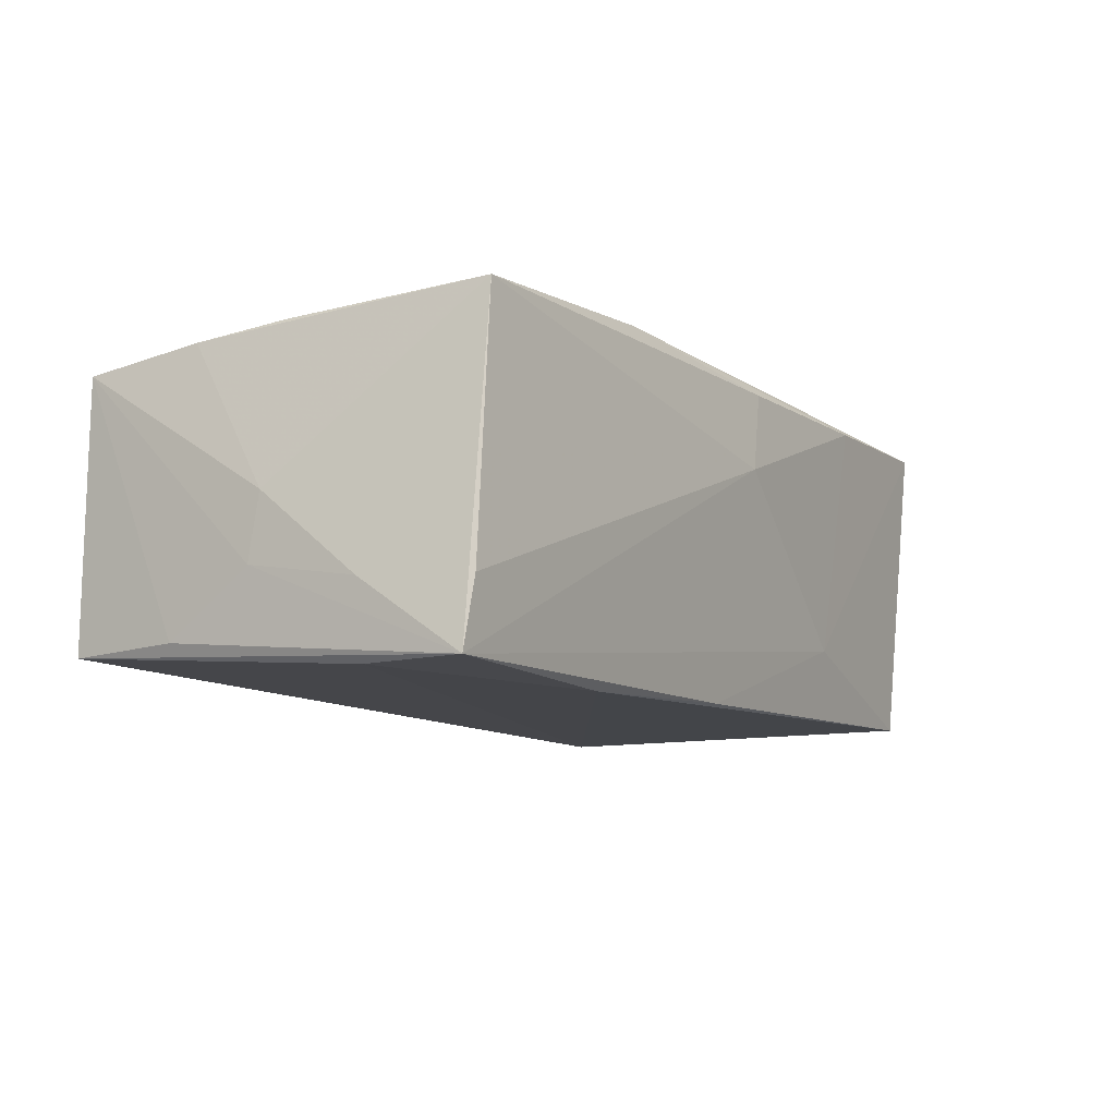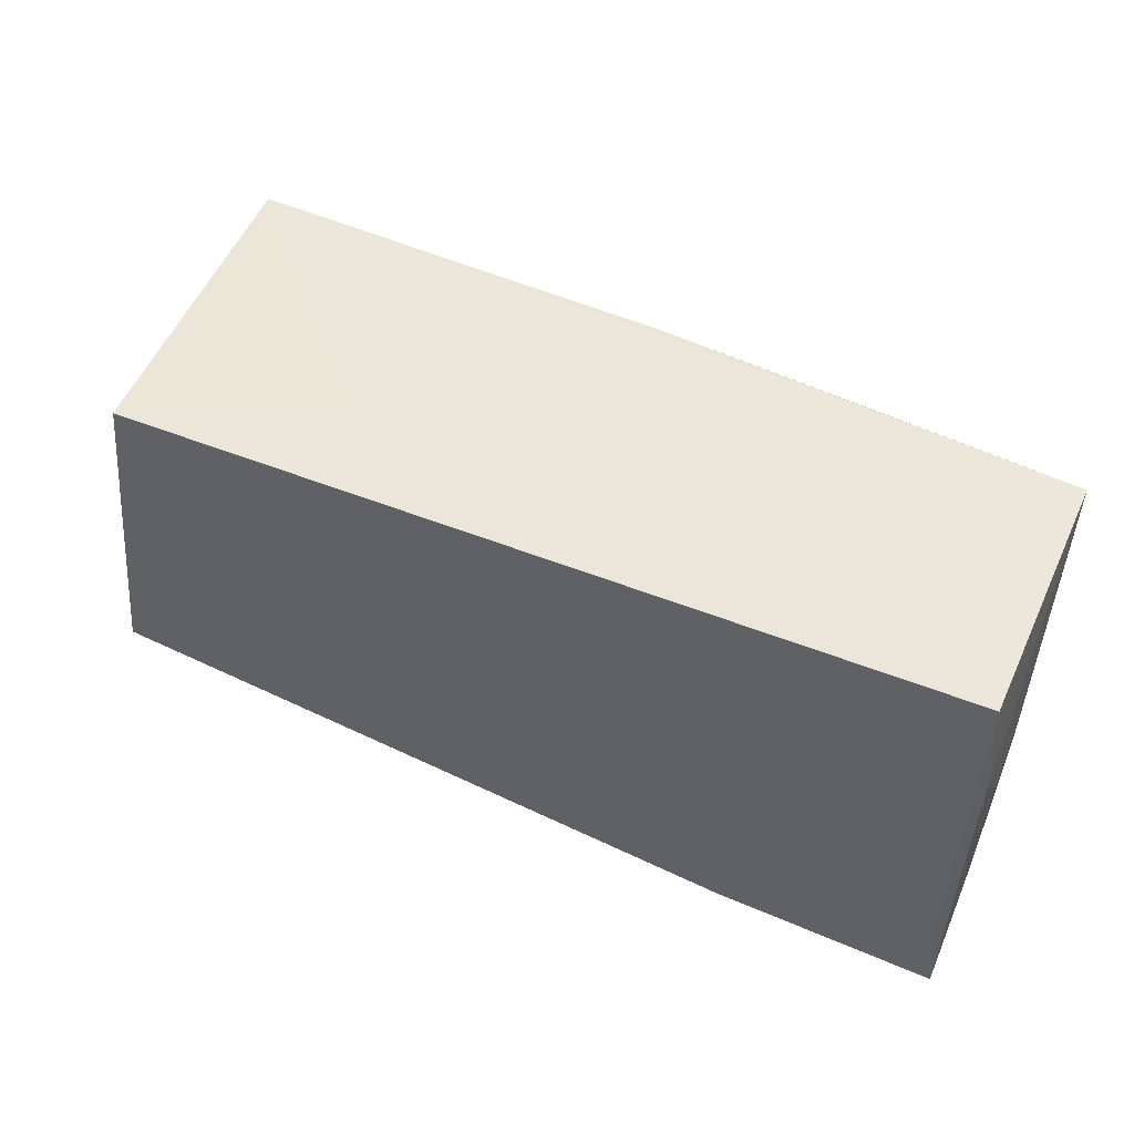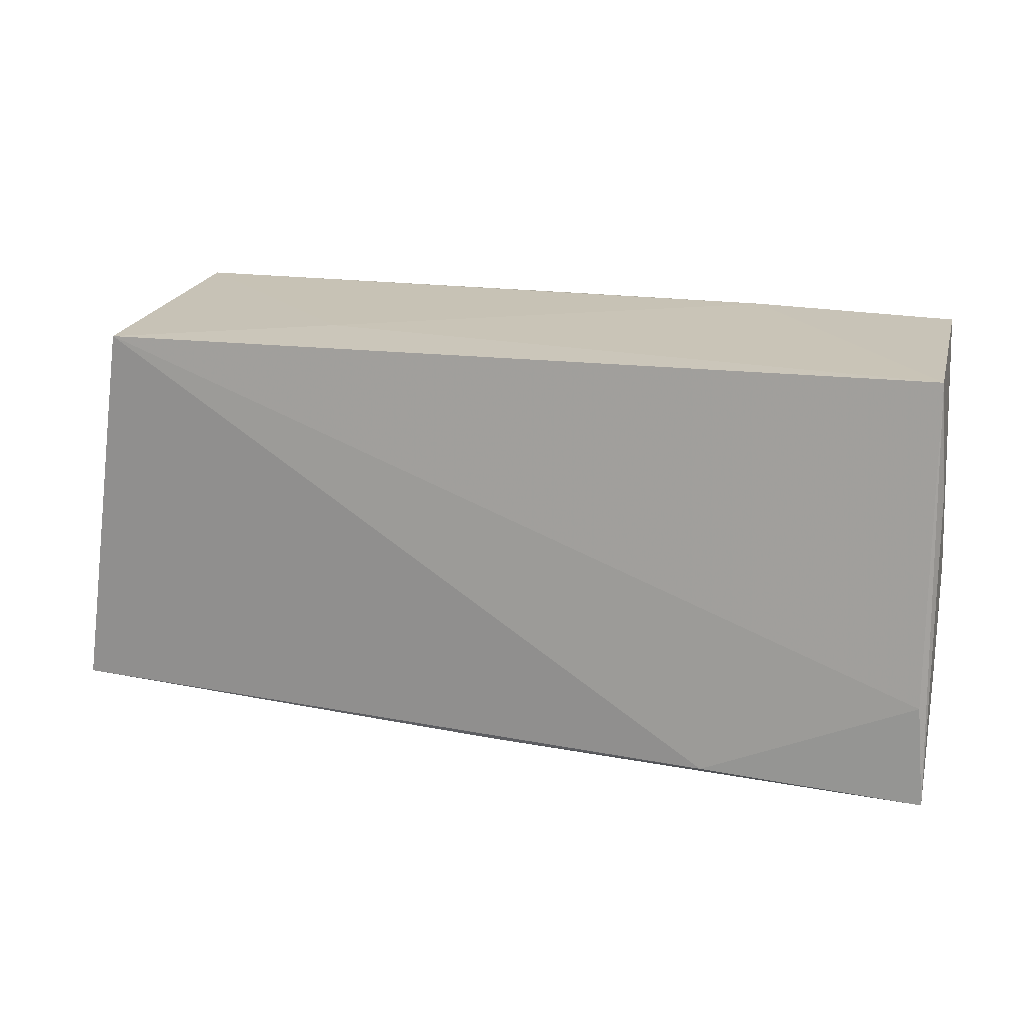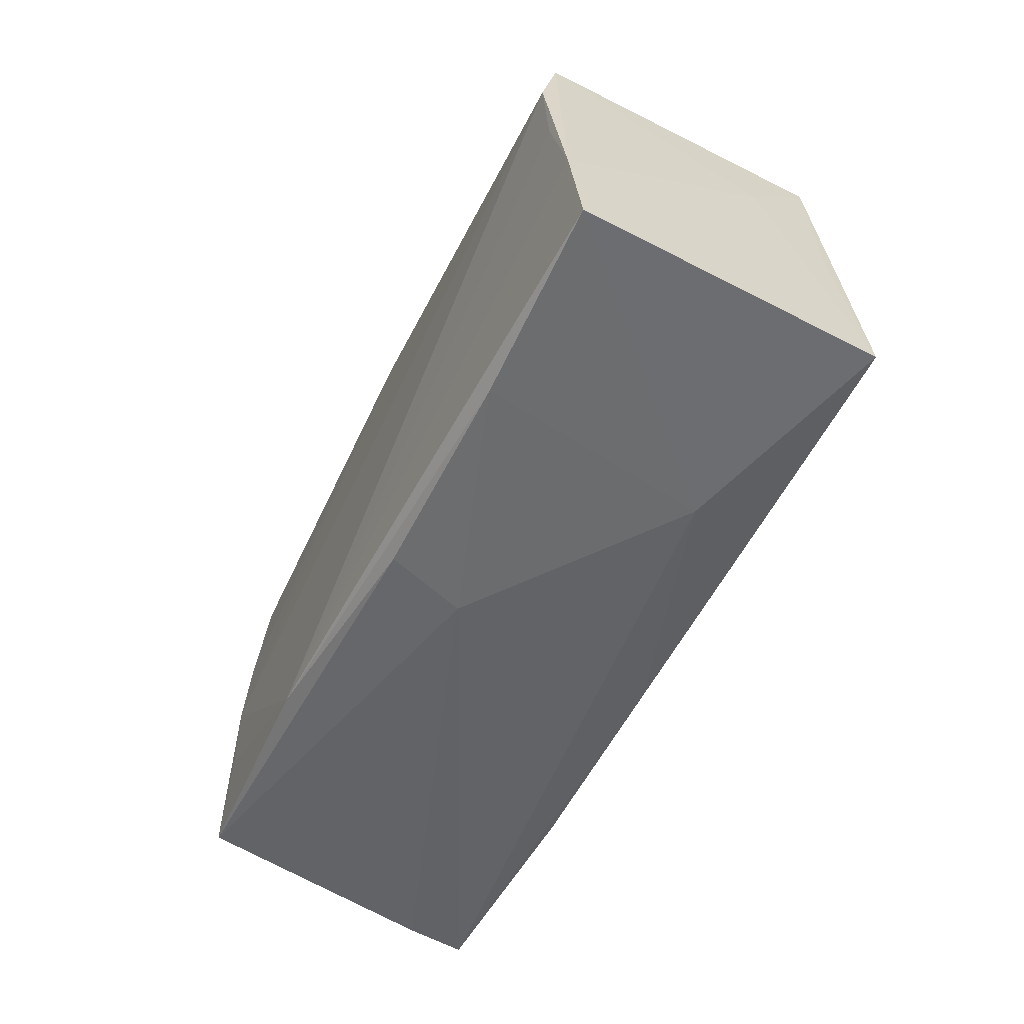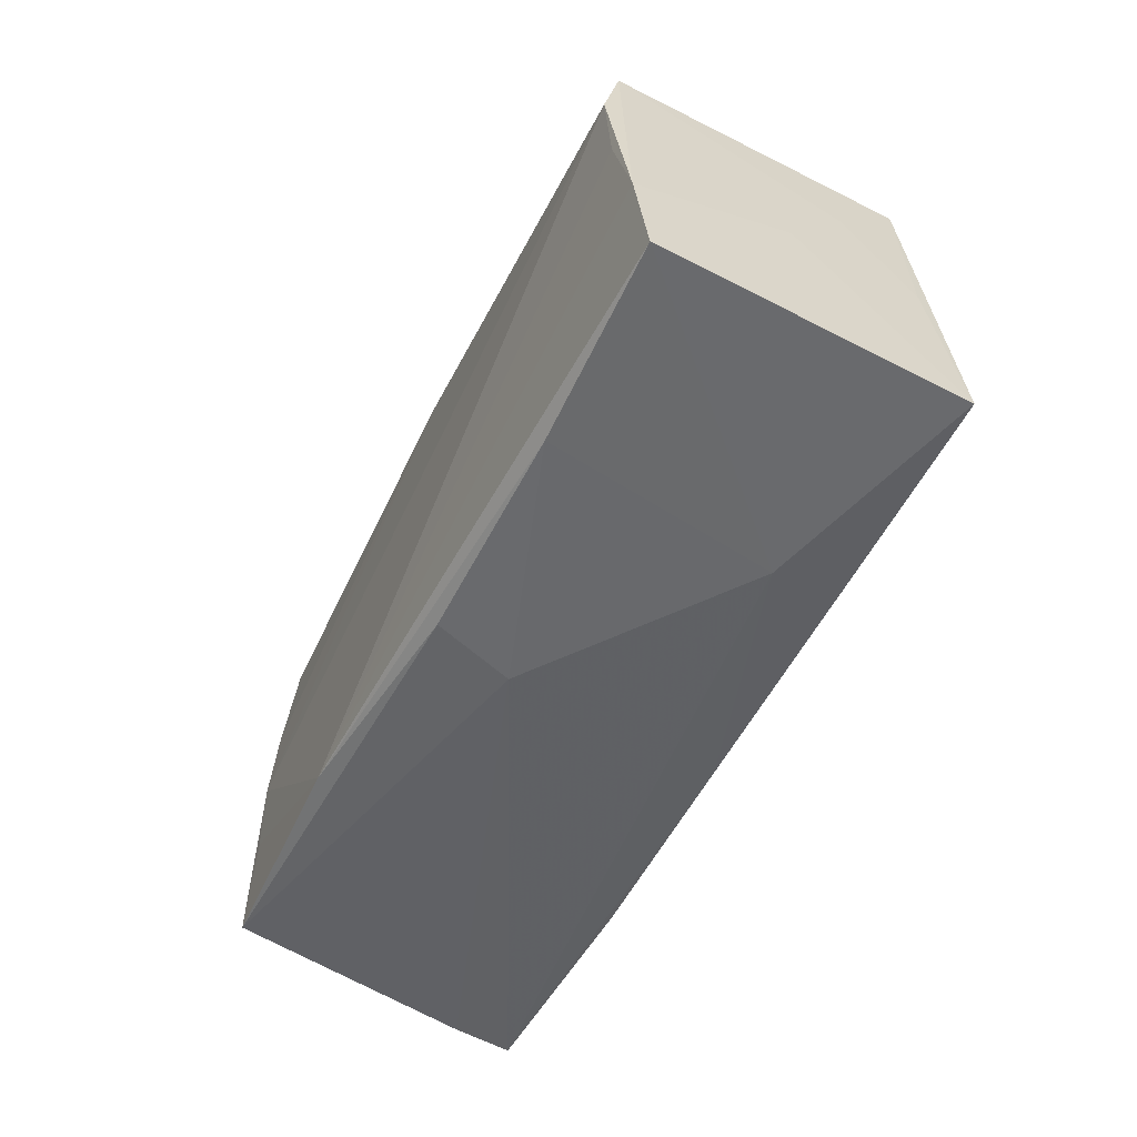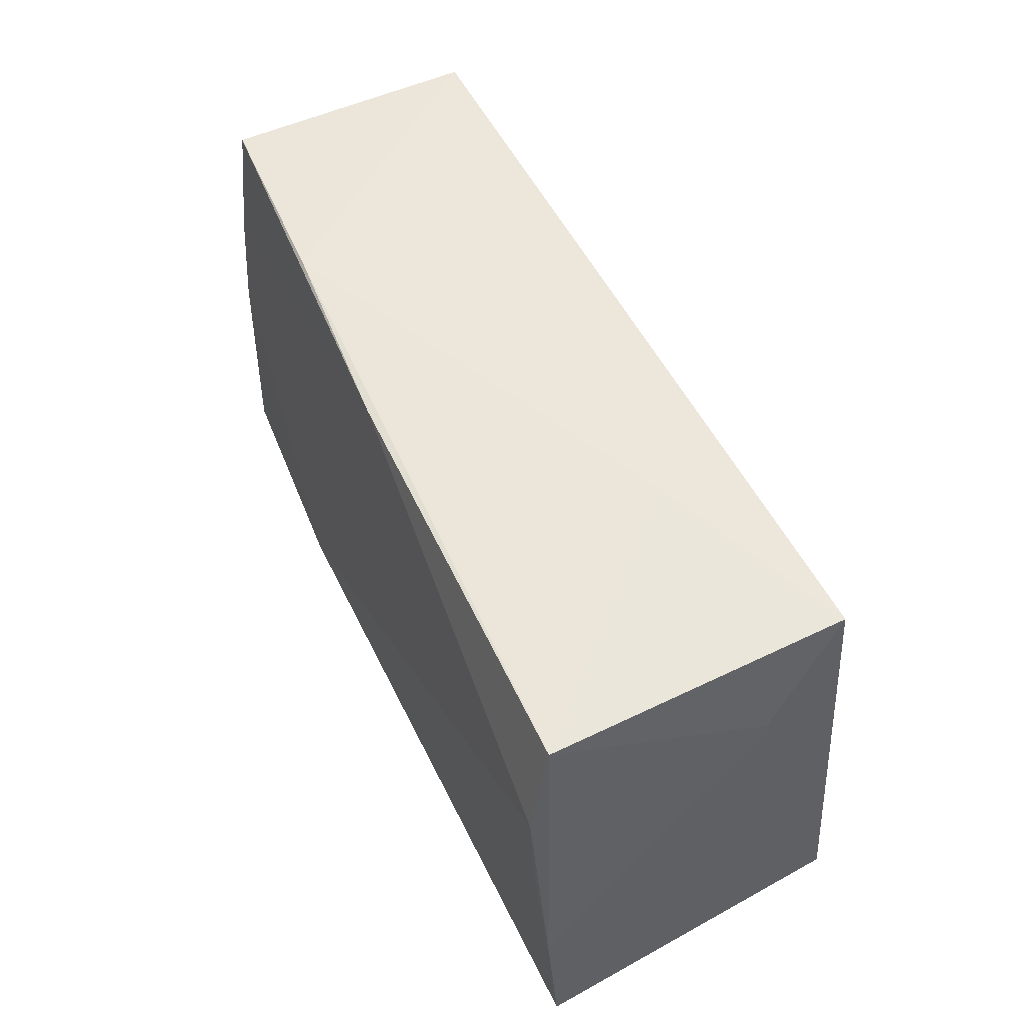
<metadata>
{"format":"obj","ext":"obj","renderer":"f3d","projection":"perspective","resolution":1024,"background":"white","views":[{"elev":-9.8,"azim":-56.9,"up":"+Z"},{"elev":52.9,"azim":-155.3,"up":"+Y"},{"elev":20.0,"azim":-165.8,"up":"+Y"},{"elev":-50.8,"azim":63.4,"up":"+Y"},{"elev":-49.9,"azim":63.2,"up":"+Y"},{"elev":53.8,"azim":65.2,"up":"+Y"}]}
</metadata>
<code>
v 0.05488 -0.008977 0.01986
v -0.002112 0.02555 0.0171
v -0.0006347 -0.02306 -0.01946
v -0.05247 -0.0129 -0.0194
v 0.05147 0.003004 0.02015
v 0.0569 -0.0224 0.01947
v 0.004478 -0.02585 0.008514
v 0.02798 -0.02307 -0.01042
v -0.02032 -0.02399 0.02029
v -0.04715 -0.01136 0.01831
v 0.05073 0.002551 -0.01734
v -0.05364 -0.01273 -0.01088
v -0.05214 -0.02589 -0.01157
v -0.05357 -0.02547 -0.01938
v -0.02754 0.02592 0.01549
v -0.05324 0.01172 -0.01574
v 0.05036 0.01441 0.02029
v -0.05339 -0.0001037 -0.0009763
v -0.04958 0.0001703 0.01768
v -0.04774 -0.02439 0.01873
v 0.0539 -0.02032 -0.01849
v 0.05231 0.0007417 -0.0004428
v 0.04714 0.02562 -0.01922
v -0.05361 0.001071 -0.008617
v 0.02232 0.02592 -0.008637
v 0.0334 -0.02424 0.01858
v 0.007418 -0.025 0.01823
v 0.04978 0.01371 -0.009388
v -0.05211 0.02555 0.01463
v -0.05223 0.02592 -0.0163
v 0.04863 0.02537 0.01742
v -0.05107 0.01125 0.01648
v -0.0271 -0.02348 -0.0204
f 33 23 21
f 30 23 4
f 4 23 33
f 6 21 22
f 8 21 6
f 18 24 12
f 29 24 18
f 12 20 18
f 25 23 30
f 25 31 23
f 7 20 13
f 6 22 1
f 17 1 31
f 16 29 30
f 16 24 29
f 11 21 23
f 14 4 33
f 14 7 13
f 8 7 14
f 14 20 12
f 13 20 14
f 12 24 14
f 24 16 14
f 30 4 14
f 14 16 30
f 20 7 27
f 26 8 6
f 26 7 8
f 26 27 7
f 28 1 22
f 28 11 23
f 23 31 28
f 31 1 28
f 28 22 21
f 21 11 28
f 31 25 15
f 30 29 15
f 15 25 30
f 21 8 3
f 8 14 3
f 33 21 3
f 3 14 33
f 20 27 9
f 27 26 9
f 9 26 6
f 6 1 9
f 17 19 9
f 20 19 32
f 29 18 32
f 32 18 20
f 10 19 20
f 20 9 10
f 10 9 19
f 1 17 5
f 5 9 1
f 17 9 5
f 2 19 17
f 2 32 19
f 29 32 2
f 2 15 29
f 2 17 31
f 31 15 2

</code>
